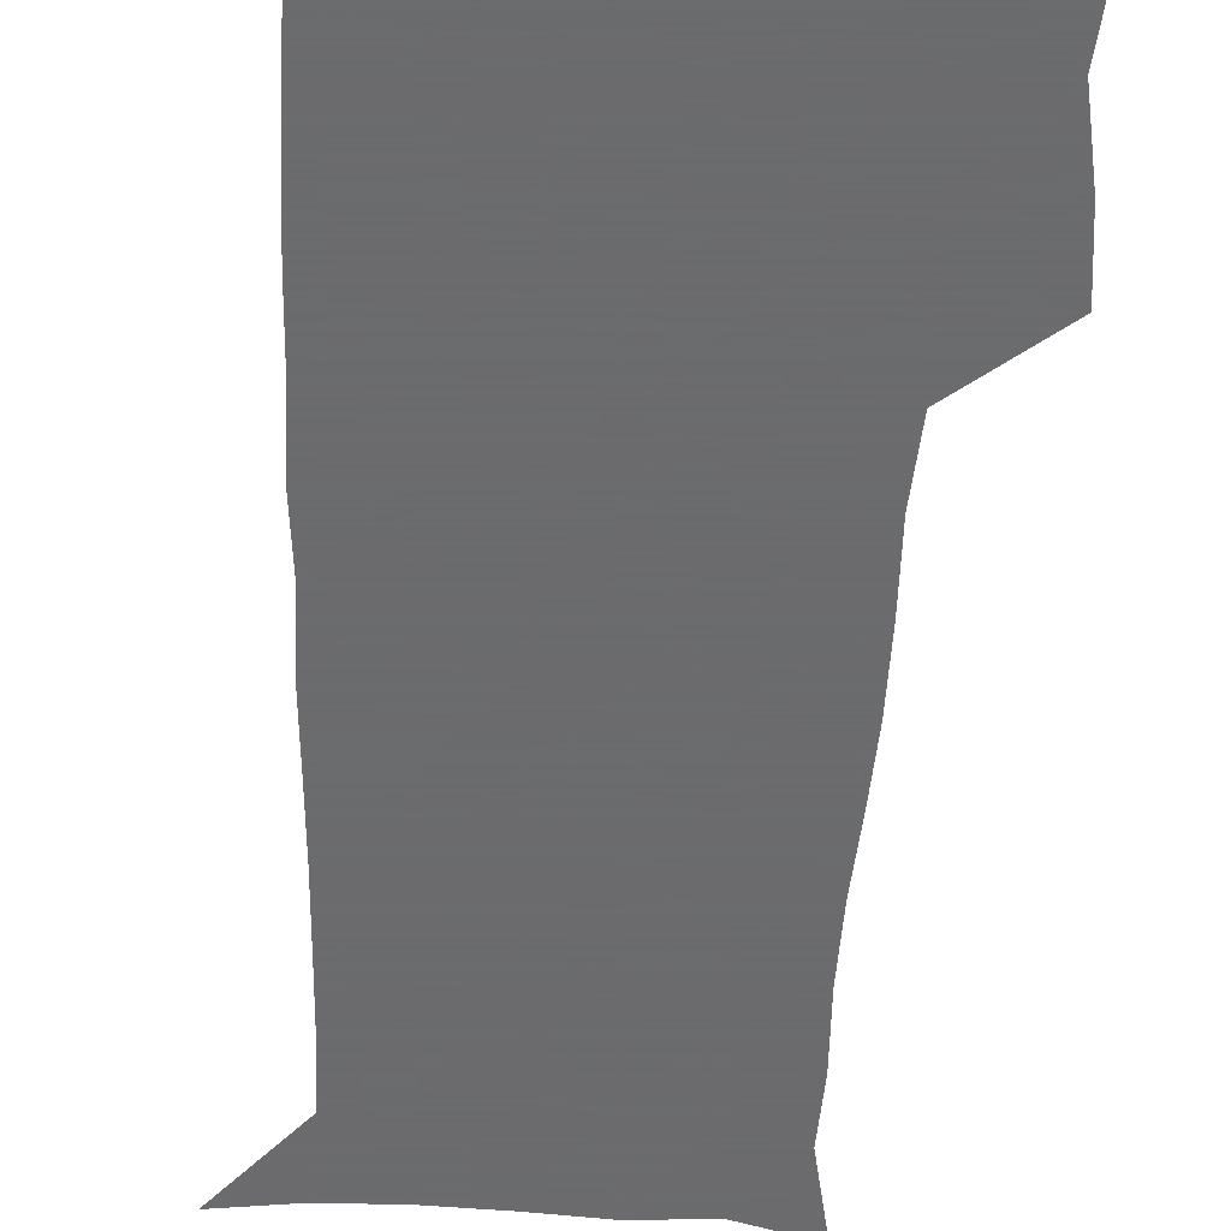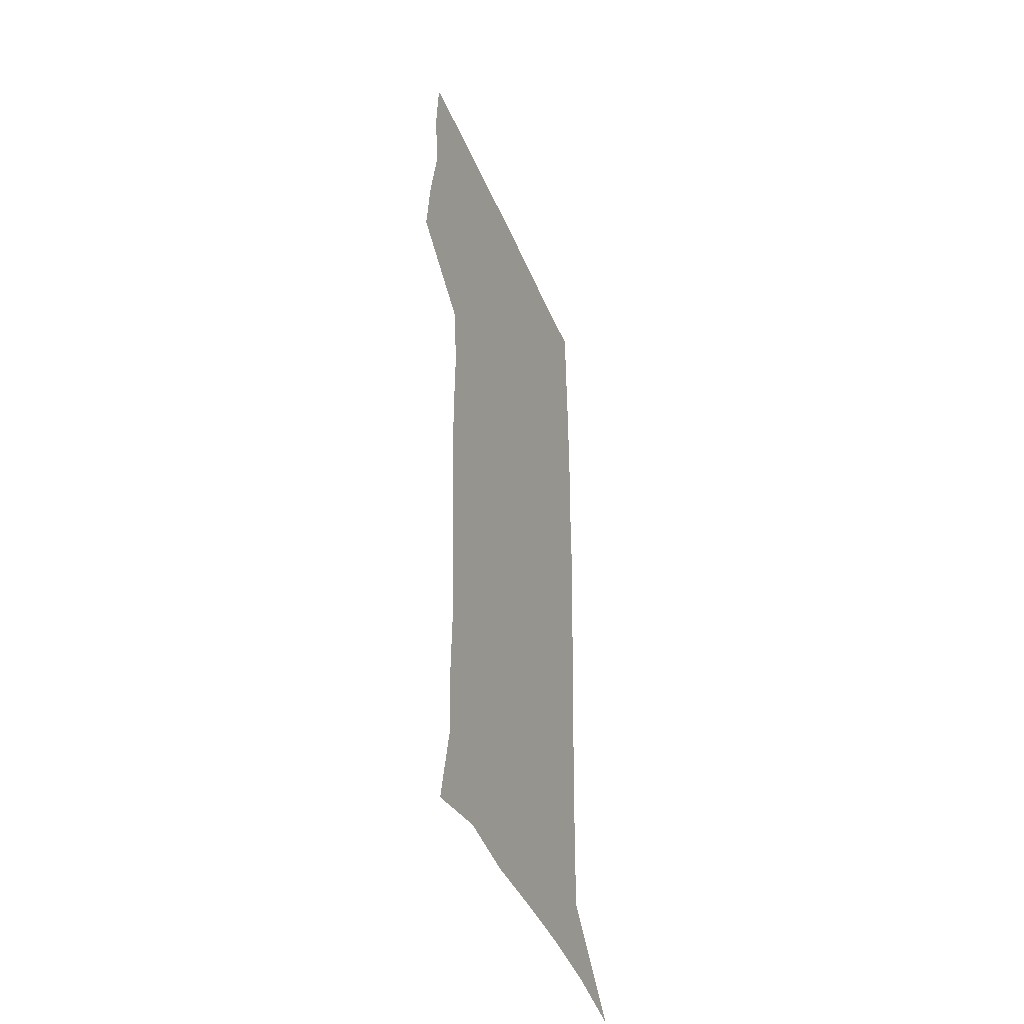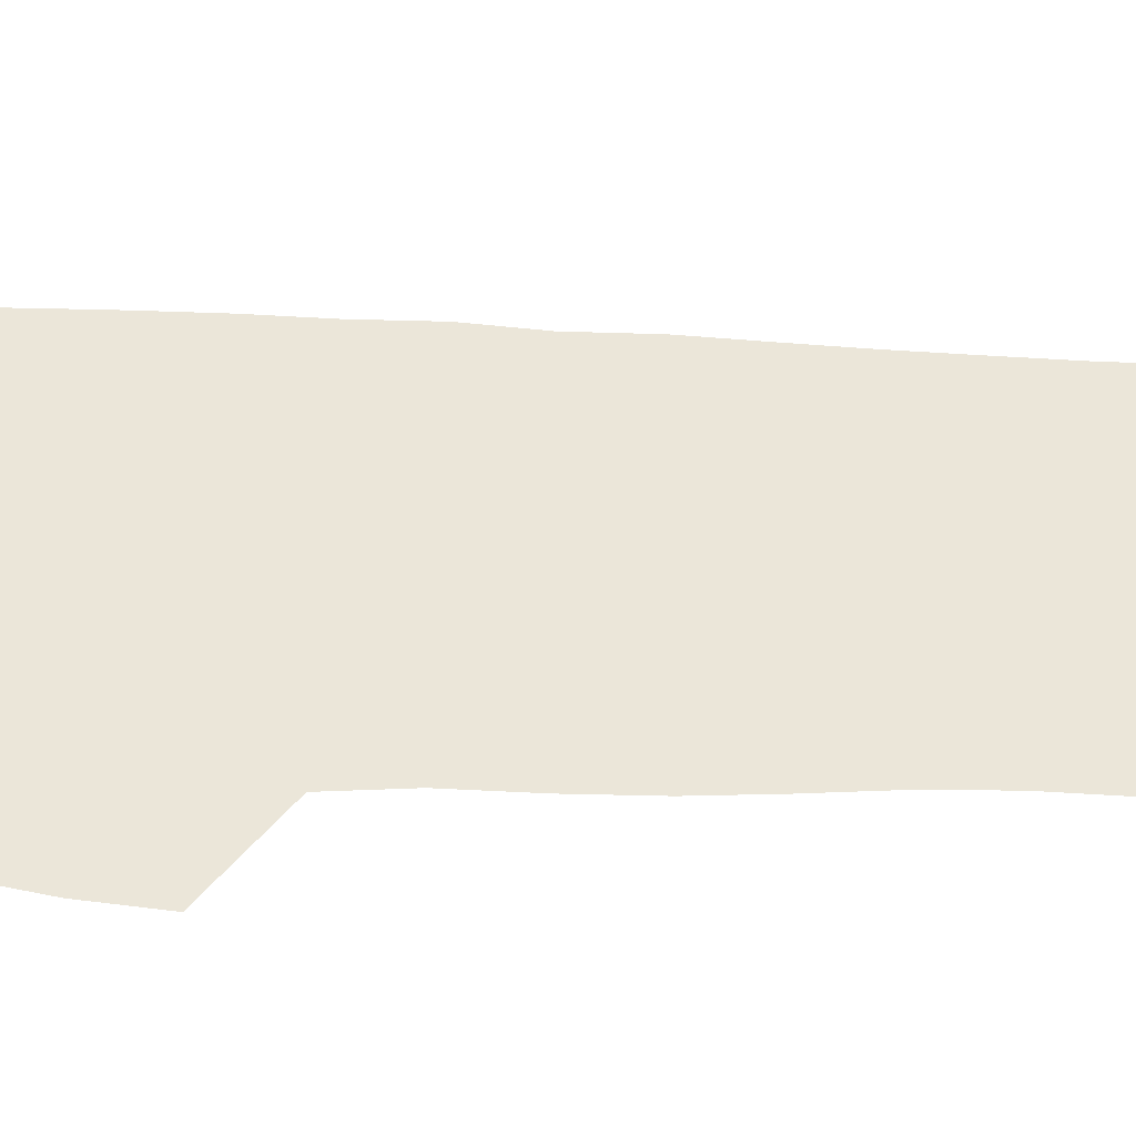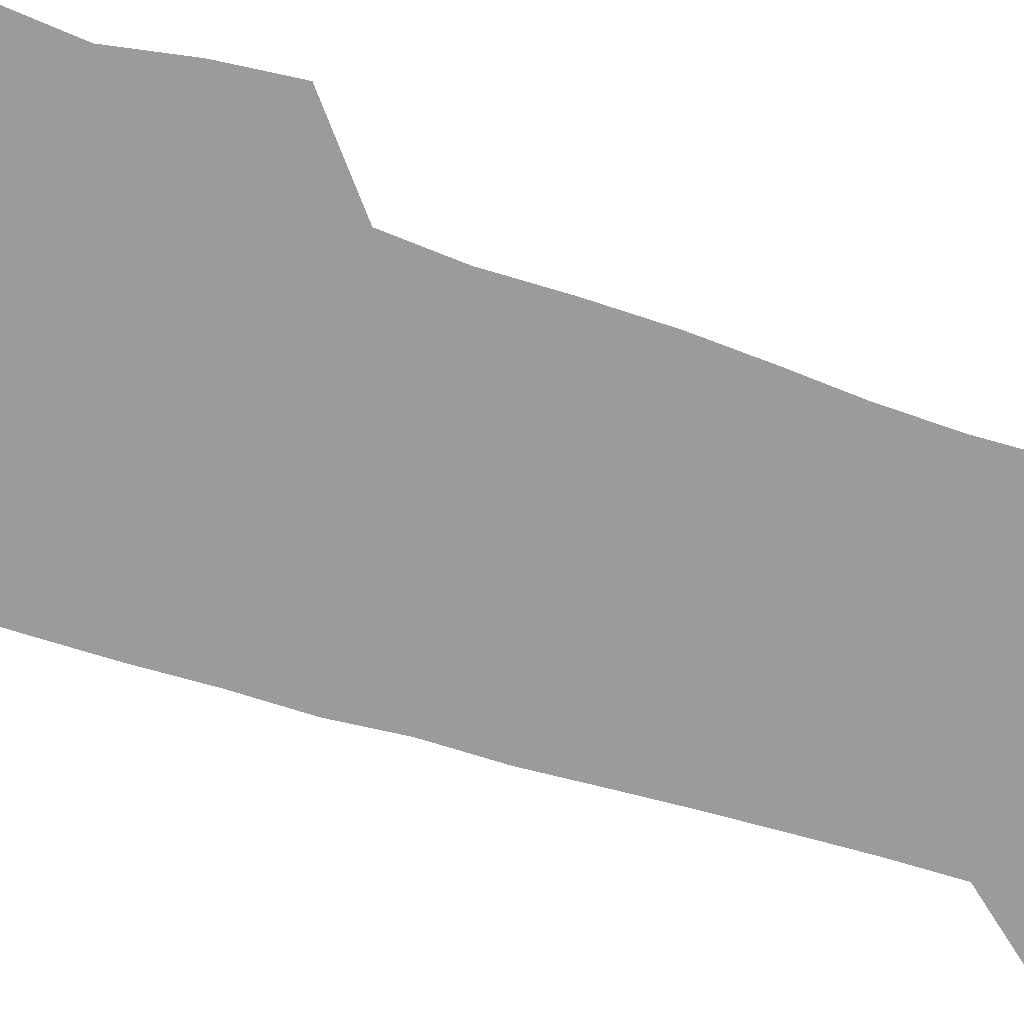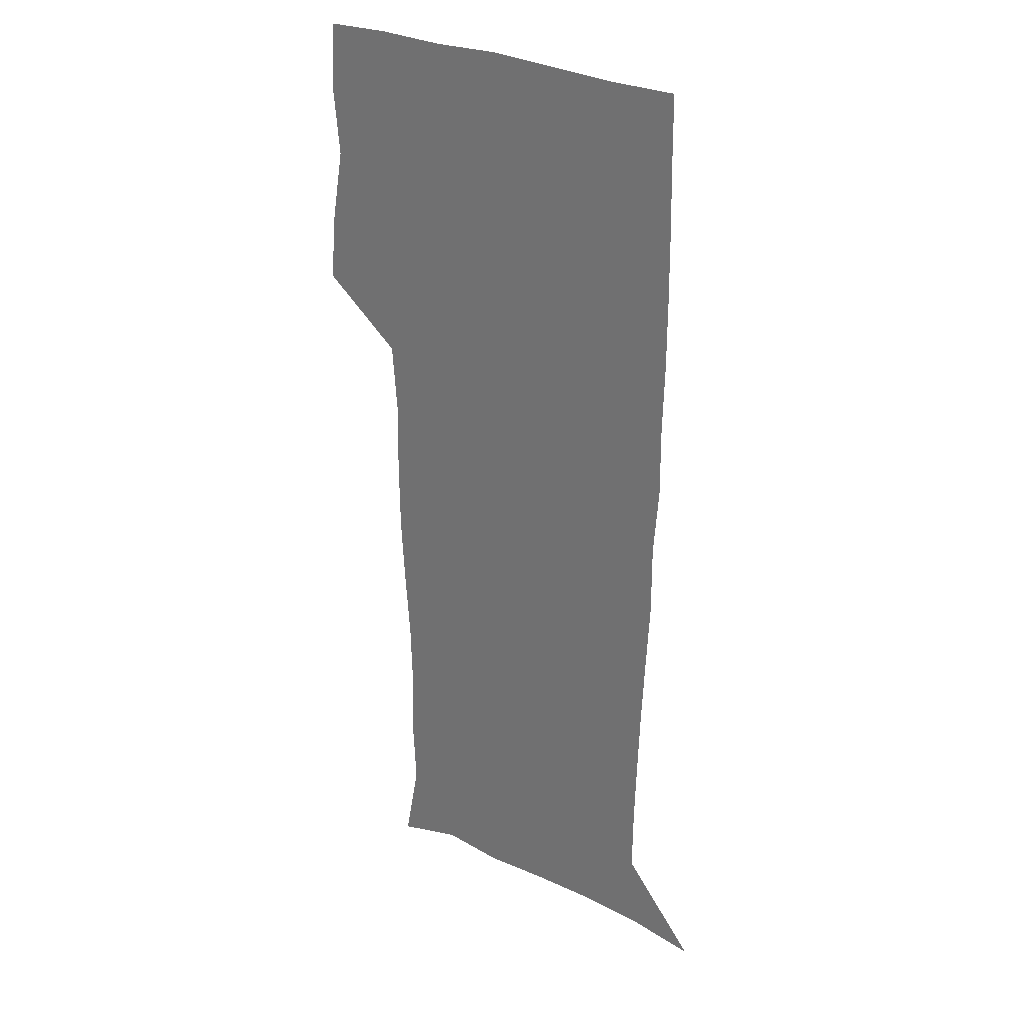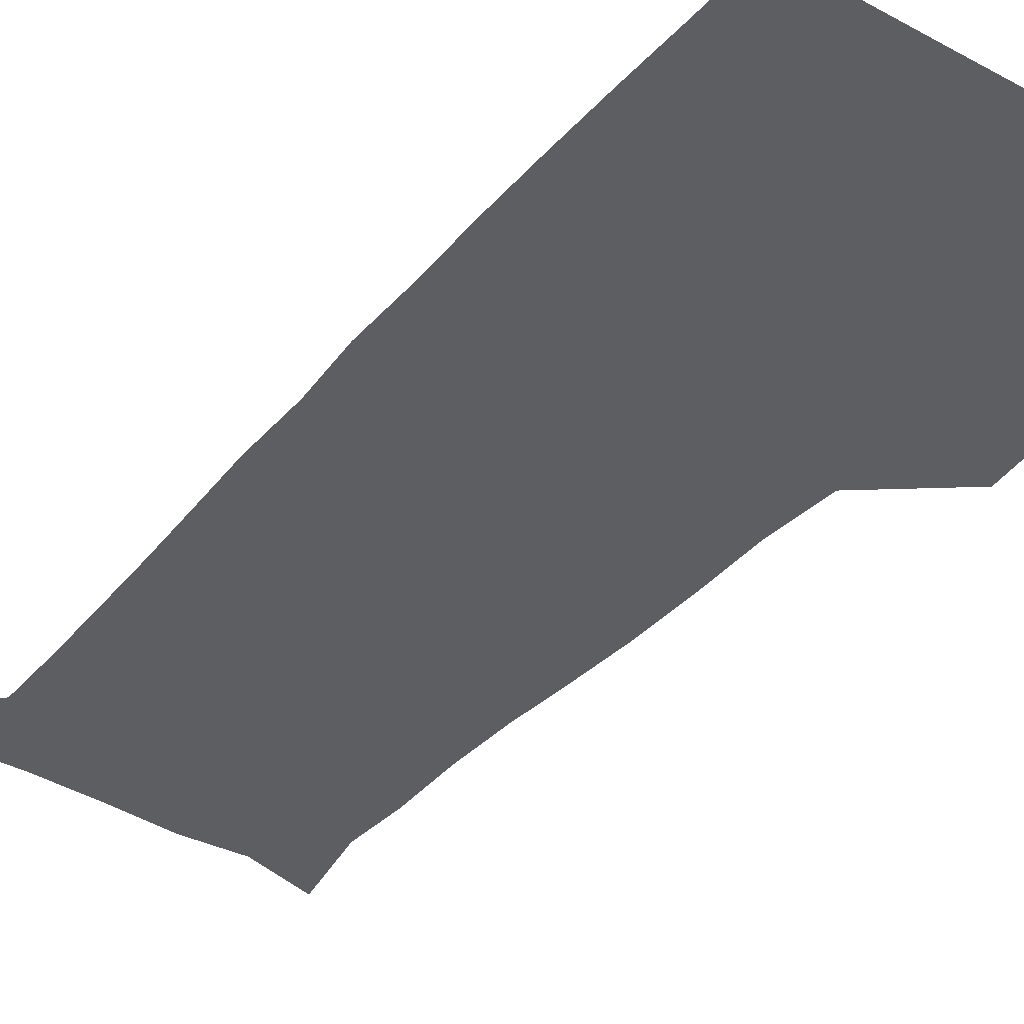
<metadata>
{"format":"obj","ext":"obj","renderer":"f3d","projection":"perspective","resolution":1024,"background":"white","views":[{"elev":-53.5,"azim":177.3,"up":"+Z"},{"elev":-45.6,"azim":-67.9,"up":"+Y"},{"elev":57.0,"azim":-87.9,"up":"+Z"},{"elev":-69.7,"azim":-107.6,"up":"+Z"},{"elev":28.7,"azim":37.0,"up":"+Y"},{"elev":-38.3,"azim":143.8,"up":"+Z"}]}
</metadata>
<code>
v 472.8 447.6 0
v 475.7 478.2 0
v 481.2 509.7 0
v 478.2 540.5 0
v 479.8 569.7 0
v 509.2 136.4 0
v 516.4 173.8 0
v 515 201.6 0
v 515.8 233.3 0
v 514.9 264 0
v 512.7 293.8 0
v 510.9 324.2 0
v 510.5 355.8 0
v 511 388.4 0
v 508.6 419.1 0
v 512.5 450.7 0
v 510.6 480 0
v 513.3 509.8 0
v 513.2 539 0
v 509.7 571 0
v 539.8 145 0
v 544.6 180.8 0
v 546.9 213.8 0
v 546.6 243.3 0
v 545.3 272.1 0
v 544.6 302 0
v 543.7 331.8 0
v 542.8 361.8 0
v 542.5 392.1 0
v 543.5 422.8 0
v 544.4 452.3 0
v 544.1 481.1 0
v 544.1 509.7 0
v 544.6 537.6 0
v 540.6 570.5 0
v 567.7 142.9 0
v 572 183.8 0
v 574.5 220 0
v 573.9 247.1 0
v 573.6 276.3 0
v 573.2 305.6 0
v 572.8 335.2 0
v 572.8 365.1 0
v 573 394.8 0
v 573.1 424 0
v 573.7 453.2 0
v 573.1 481.5 0
v 573.3 510 0
v 572.9 538.4 0
v 570.2 572 0
v 597.8 145.1 0
v 599.6 187.7 0
v 600.2 218 0
v 600.4 246.5 0
v 600.5 277.5 0
v 600.7 306 0
v 600.9 337.5 0
v 601.1 366.1 0
v 601.4 394.8 0
v 601.7 423.7 0
v 601.7 453.2 0
v 601.8 481.7 0
v 601.8 510.2 0
v 601.6 538.2 0
v 600.4 571 0
v 627.9 146.3 0
v 626.8 183.7 0
v 626.4 216.5 0
v 626.9 245.9 0
v 627.4 275.6 0
v 628.3 304.6 0
v 628.4 335.4 0
v 628.9 364.9 0
v 629.9 393.7 0
v 630.6 422.9 0
v 630.5 452.6 0
v 630.7 481.6 0
v 630.9 510.6 0
v 630.5 539.7 0
v 630.7 570 0
v 657.3 145.5 0
v 653.9 180.8 0
v 654.2 210.4 0
v 655.1 239.8 0
v 656.1 269.7 0
v 657.6 299.2 0
v 659.2 329.1 0
v 659.1 360.6 0
v 661.4 389.9 0
v 661.2 420.8 0
v 662 450.9 0
v 662.1 481 0
v 661.8 511 0
v 661.2 540.8 0
v 660.8 570.5 0
v 687.1 141.6 0
v 691 571 0
v 691 601 0
f 15 16 1
f 1 16 2
f 16 17 2
f 2 17 3
f 17 18 3
f 3 18 4
f 18 19 4
f 4 19 5
f 19 20 5
f 6 21 7
f 21 22 7
f 7 22 8
f 22 23 8
f 8 23 9
f 23 24 9
f 9 24 10
f 24 25 10
f 10 25 11
f 25 26 11
f 11 26 12
f 26 27 12
f 12 27 13
f 27 28 13
f 13 28 14
f 28 29 14
f 14 29 15
f 29 30 15
f 15 30 16
f 30 31 16
f 16 31 17
f 31 32 17
f 17 32 18
f 32 33 18
f 18 33 19
f 33 34 19
f 19 34 20
f 34 35 20
f 21 36 22
f 36 37 22
f 22 37 23
f 37 38 23
f 23 38 24
f 38 39 24
f 24 39 25
f 39 40 25
f 25 40 26
f 40 41 26
f 26 41 27
f 41 42 27
f 27 42 28
f 42 43 28
f 28 43 29
f 43 44 29
f 29 44 30
f 44 45 30
f 30 45 31
f 45 46 31
f 31 46 32
f 46 47 32
f 32 47 33
f 47 48 33
f 33 48 34
f 48 49 34
f 34 49 35
f 49 50 35
f 36 51 37
f 51 52 37
f 37 52 38
f 52 53 38
f 38 53 39
f 53 54 39
f 39 54 40
f 54 55 40
f 40 55 41
f 55 56 41
f 41 56 42
f 56 57 42
f 42 57 43
f 57 58 43
f 43 58 44
f 58 59 44
f 44 59 45
f 59 60 45
f 45 60 46
f 60 61 46
f 46 61 47
f 61 62 47
f 47 62 48
f 62 63 48
f 48 63 49
f 63 64 49
f 49 64 50
f 64 65 50
f 51 66 52
f 66 67 52
f 52 67 53
f 67 68 53
f 53 68 54
f 68 69 54
f 54 69 55
f 69 70 55
f 55 70 56
f 70 71 56
f 56 71 57
f 71 72 57
f 57 72 58
f 72 73 58
f 58 73 59
f 73 74 59
f 59 74 60
f 74 75 60
f 60 75 61
f 75 76 61
f 61 76 62
f 76 77 62
f 62 77 63
f 77 78 63
f 63 78 64
f 78 79 64
f 64 79 65
f 79 80 65
f 66 81 67
f 81 82 67
f 67 82 68
f 82 83 68
f 68 83 69
f 83 84 69
f 69 84 70
f 84 85 70
f 70 85 71
f 85 86 71
f 71 86 72
f 86 87 72
f 72 87 73
f 87 88 73
f 73 88 74
f 88 89 74
f 74 89 75
f 89 90 75
f 75 90 76
f 90 91 76
f 76 91 77
f 91 92 77
f 77 92 78
f 92 93 78
f 78 93 79
f 93 94 79
f 79 94 80
f 94 95 80
f 81 96 82

</code>
